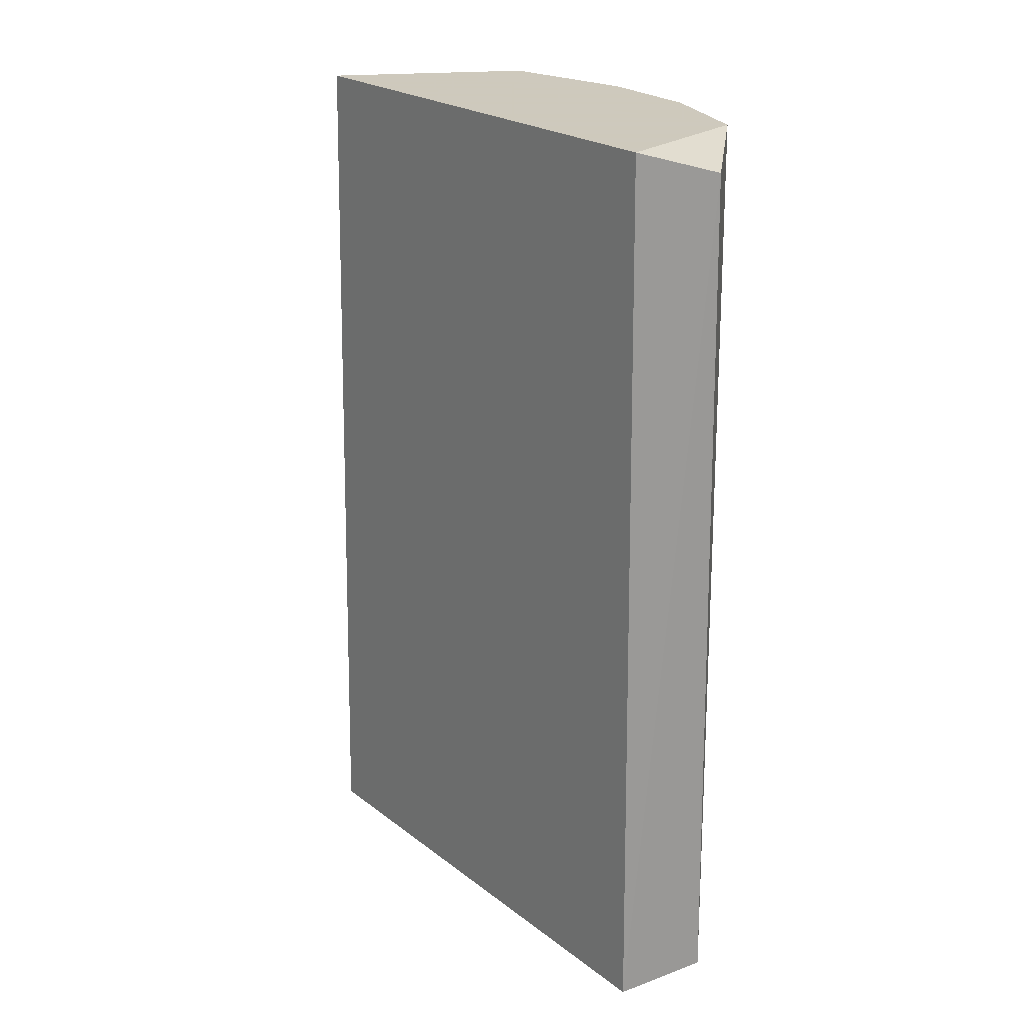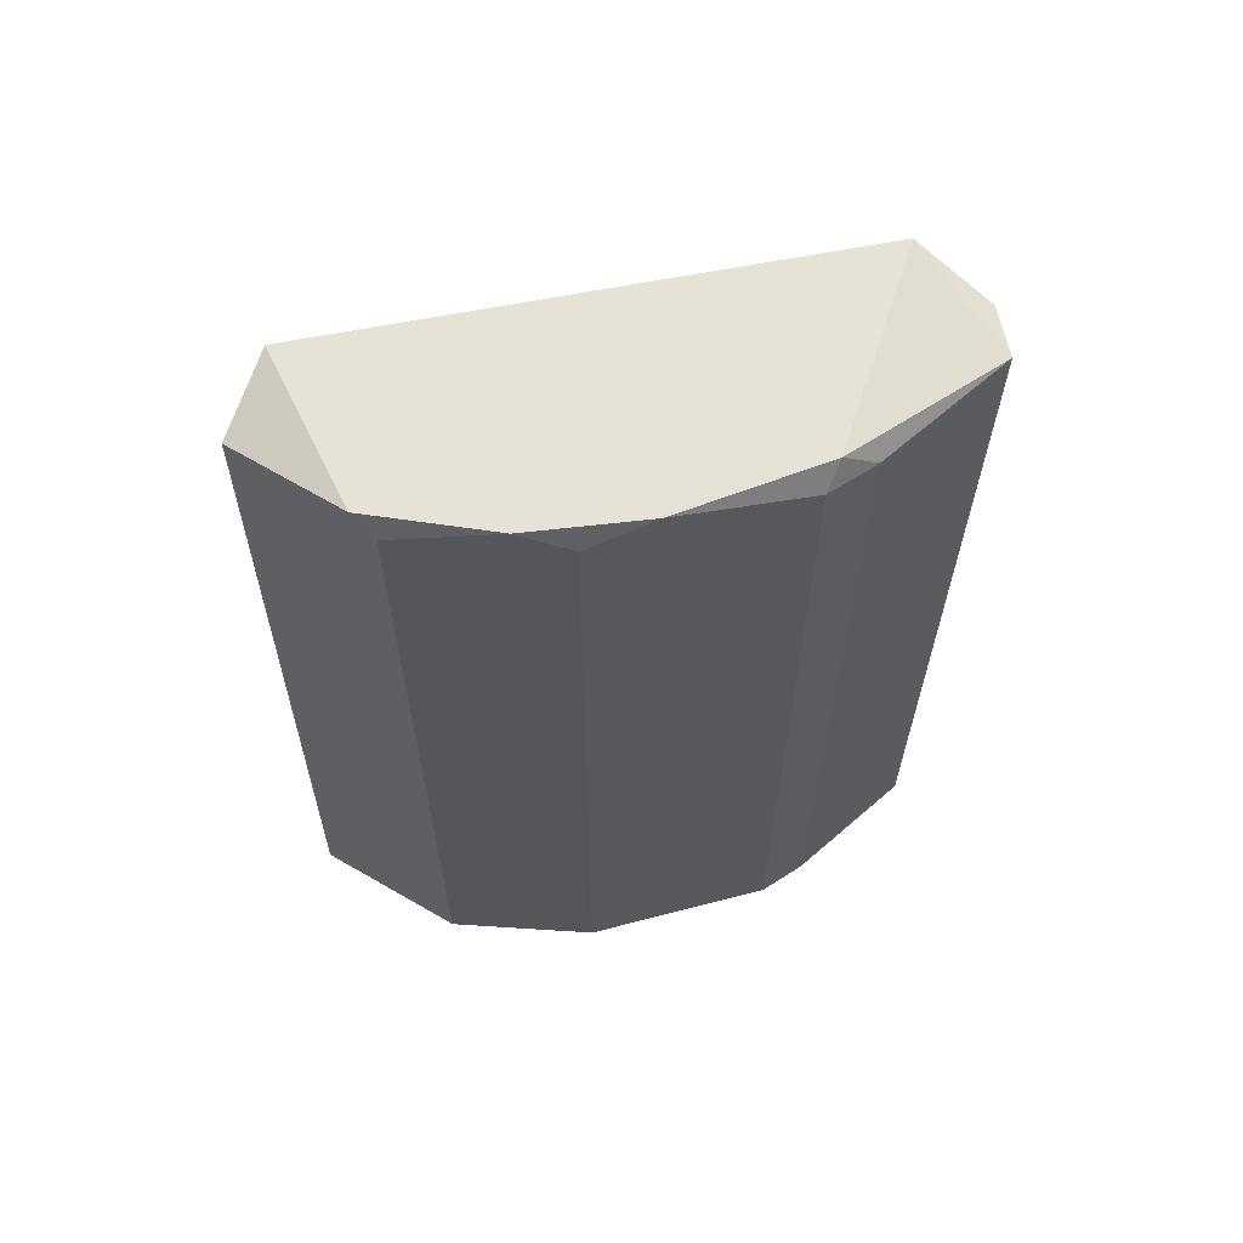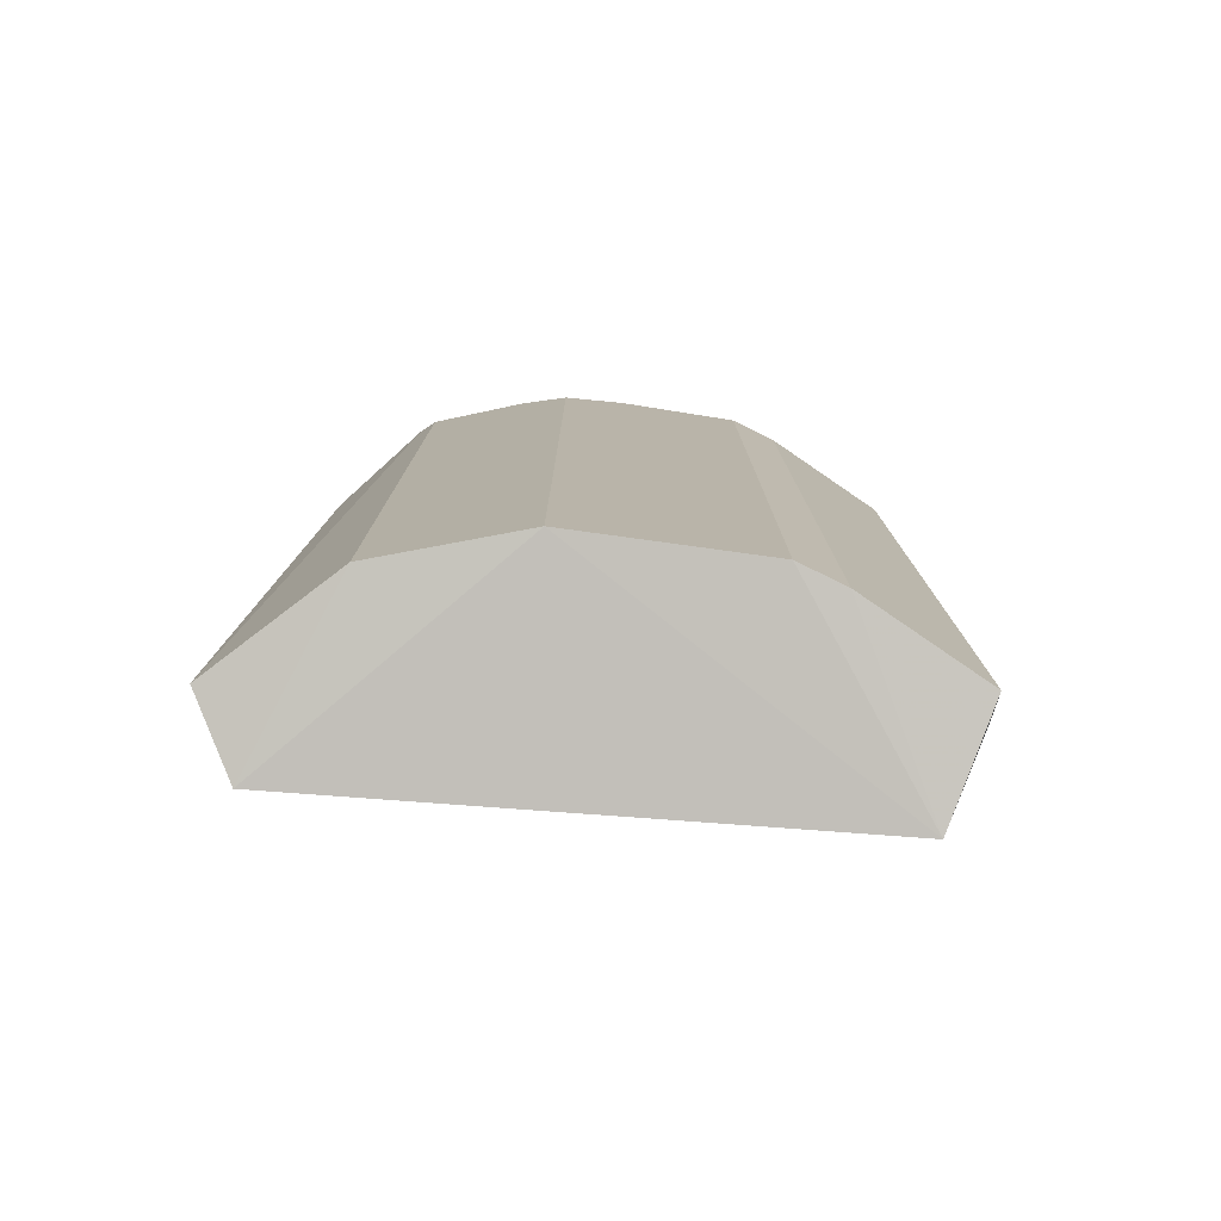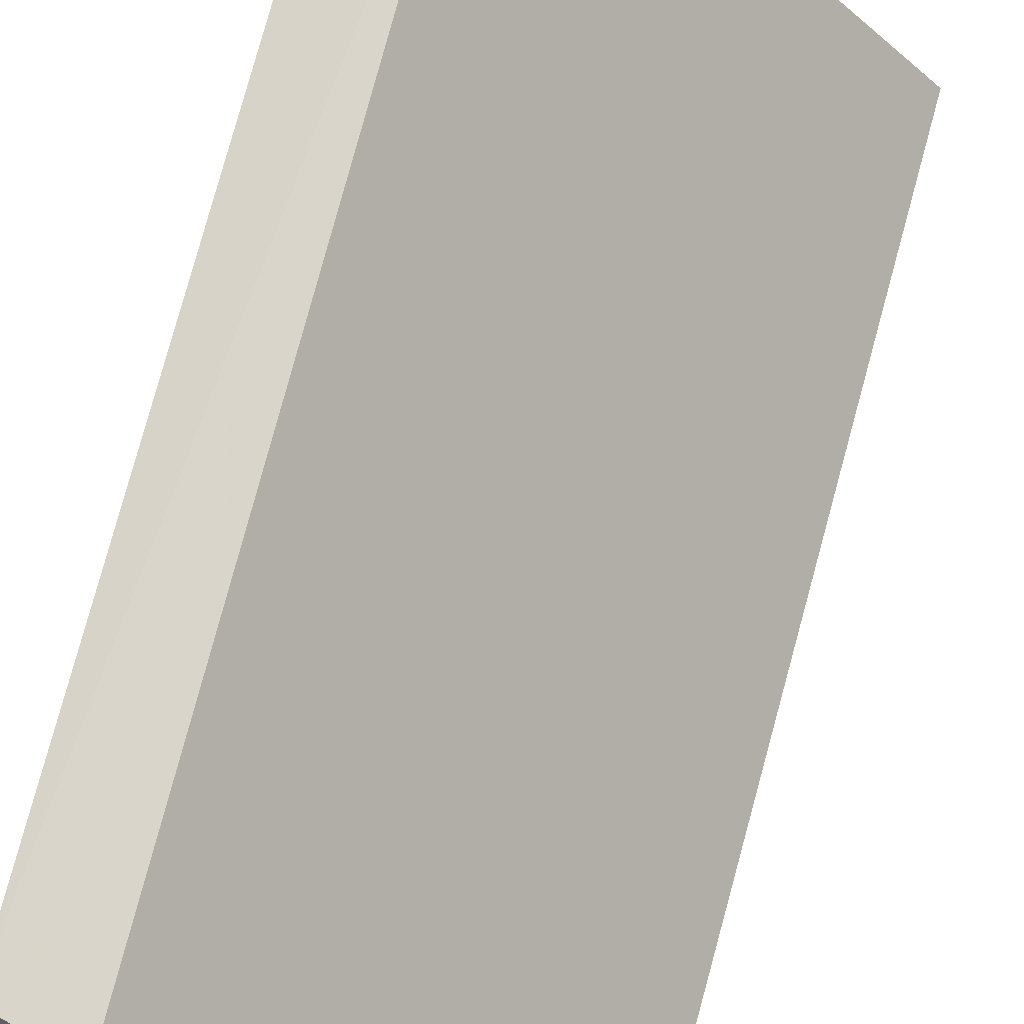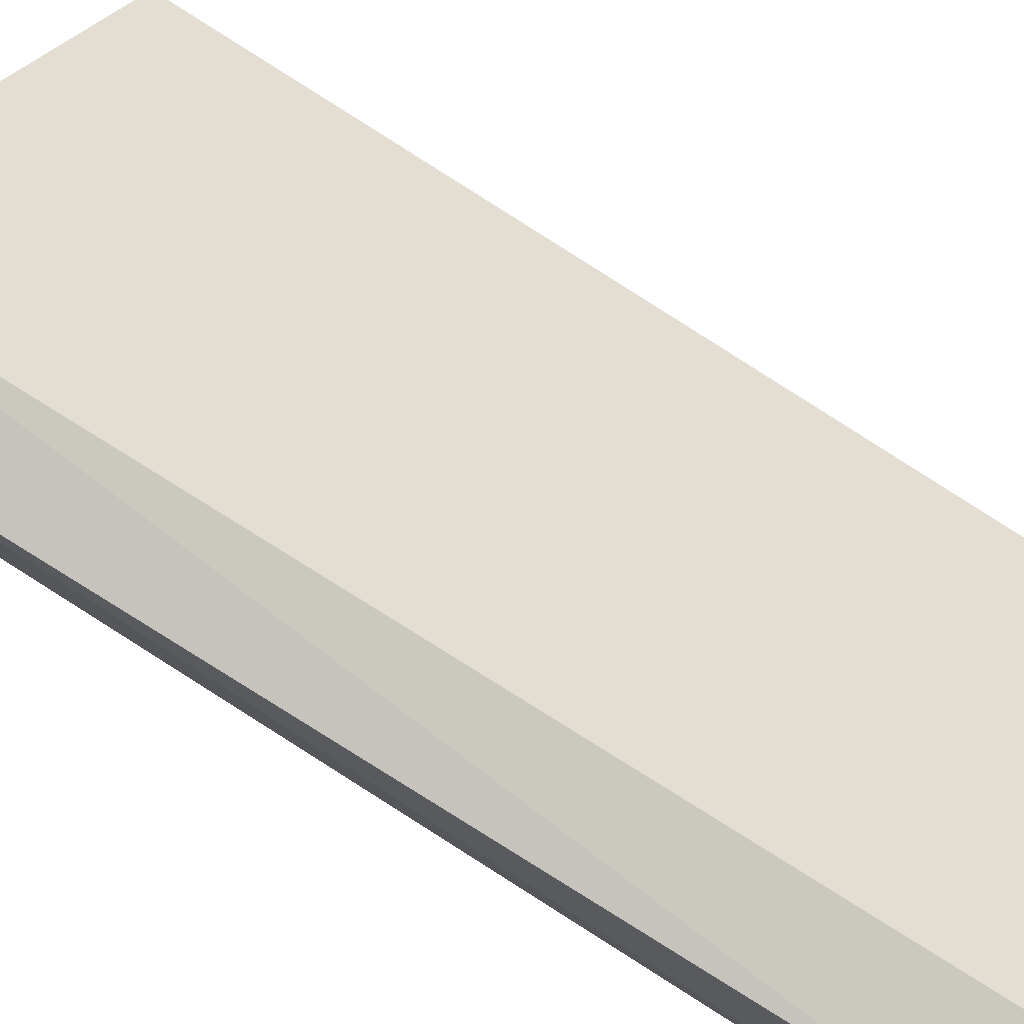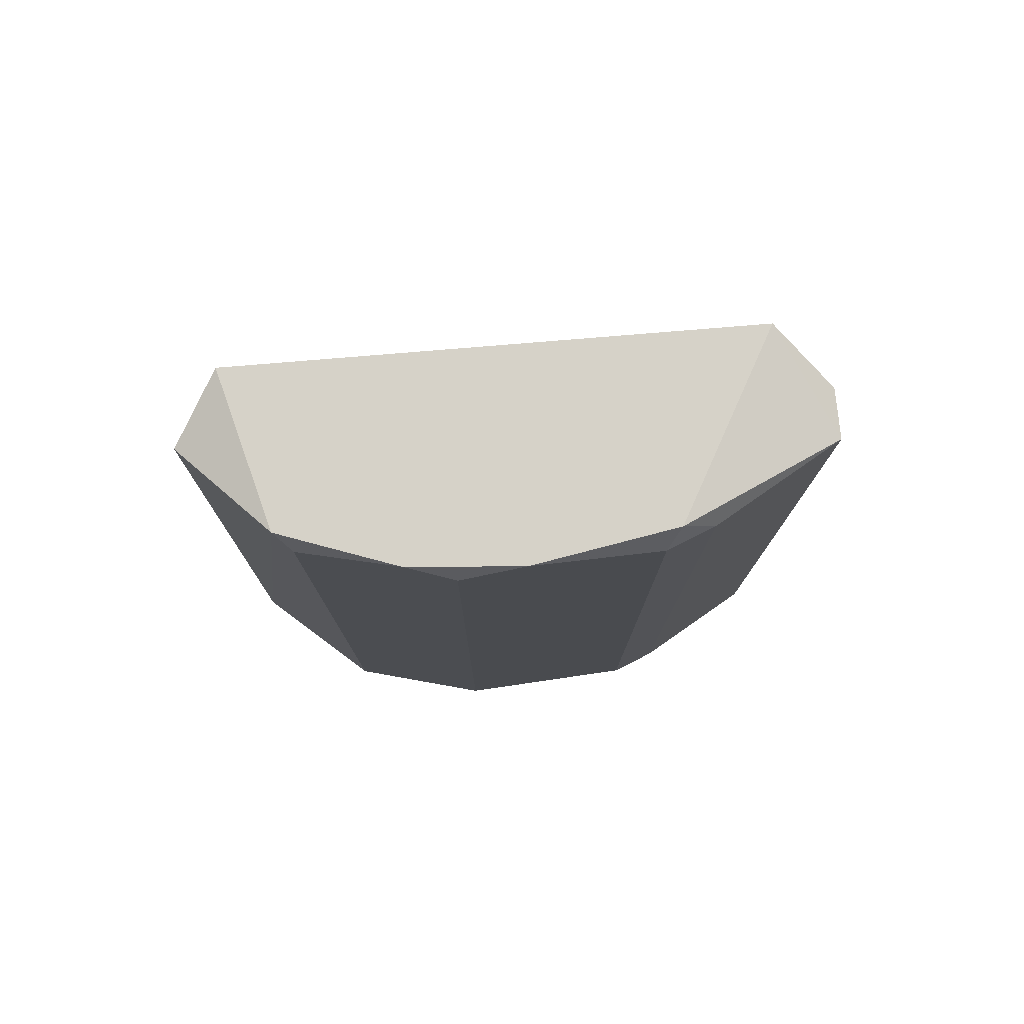
<metadata>
{"format":"obj","ext":"obj","renderer":"f3d","projection":"perspective","resolution":1024,"background":"white","views":[{"elev":22.6,"azim":3.7,"up":"+Y"},{"elev":63.9,"azim":120.3,"up":"+Y"},{"elev":-78.4,"azim":127.2,"up":"+Y"},{"elev":72.1,"azim":-165.3,"up":"+Z"},{"elev":79.1,"azim":122.3,"up":"+Z"},{"elev":78.3,"azim":126.7,"up":"+Y"}]}
</metadata>
<code>
v 0.01145 -0.2118 -0.2328
v 0.1322 0.235 -0.009995
v 0.1372 0.2456 -0.0728
v -0.08004 0.2456 -0.1985
v 0.0958 -0.2276 0.004456
v -0.08753 -0.2276 -0.2032
v -0.05716 0.2341 -0.2557
v 0.1372 -0.2118 -0.08423
v 0.08 0.2456 -0.1756
v 0.09147 0.2456 -0.004213
v -0.05716 -0.2118 -0.2557
v 0.1029 -0.2118 -0.1528
v 0.1372 -0.2118 -0.004213
v 0.03426 0.2341 -0.2214
v 0.1029 0.2341 -0.1528
v -0.07507 0.2351 -0.239
v 0.03426 -0.2118 -0.2214
v 0.1372 0.2341 -0.08423
v -0.07062 -0.192 -0.2448
v 0.01145 0.2341 -0.2328
v 0.02289 0.2456 -0.2214
v 0.1143 0.2456 -0.1299
f 18 15 22
f 5 4 6
f 4 3 9
f 2 3 10
f 3 4 10
f 4 5 10
f 5 2 10
f 1 6 11
f 7 1 11
f 5 6 12
f 8 5 12
f 3 2 13
f 2 5 13
f 8 3 13
f 5 8 13
f 8 12 15
f 12 9 15
f 6 4 16
f 4 7 16
f 6 1 17
f 12 6 17
f 9 12 17
f 1 14 17
f 14 9 17
f 3 8 18
f 8 15 18
f 11 6 19
f 7 11 19
f 6 16 19
f 16 7 19
f 1 7 20
f 14 1 20
f 14 20 21
f 7 4 21
f 4 9 21
f 9 14 21
f 20 7 21
f 9 3 22
f 15 9 22
f 3 18 22

</code>
